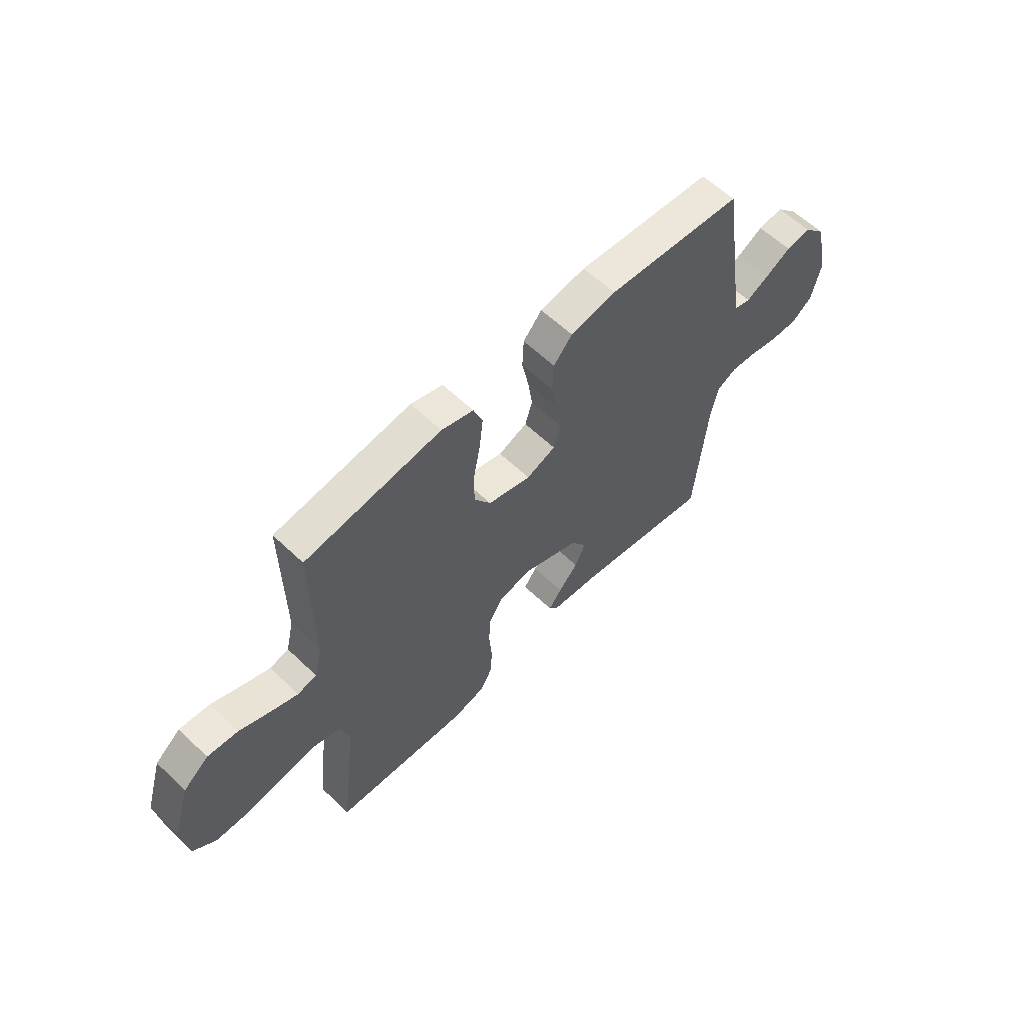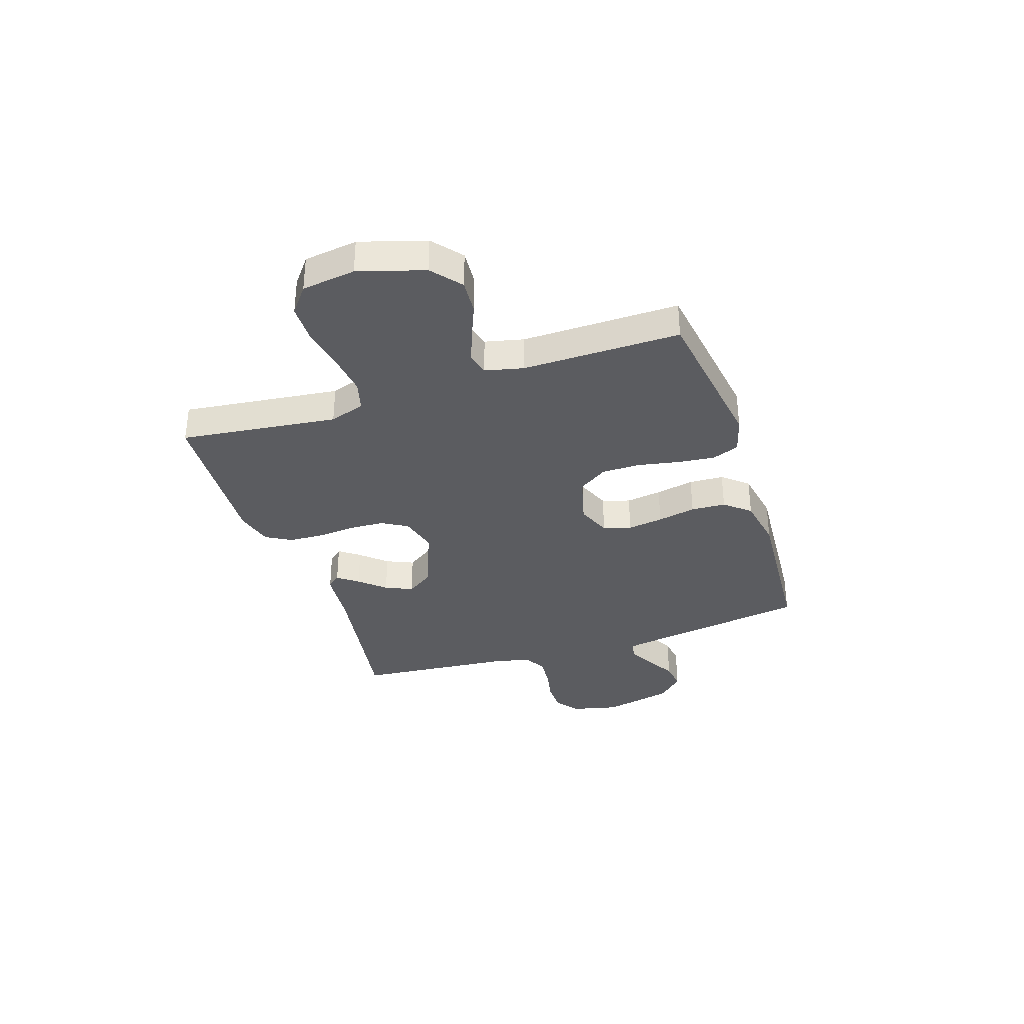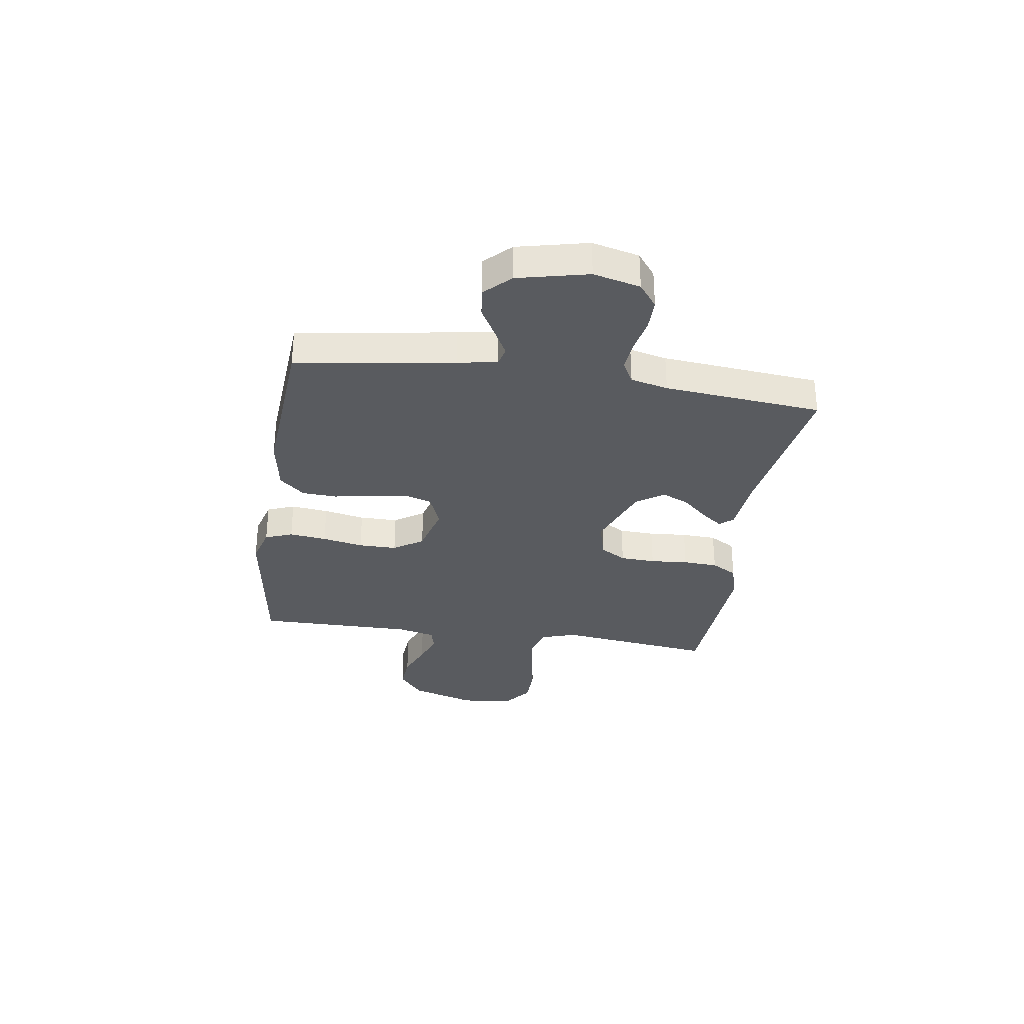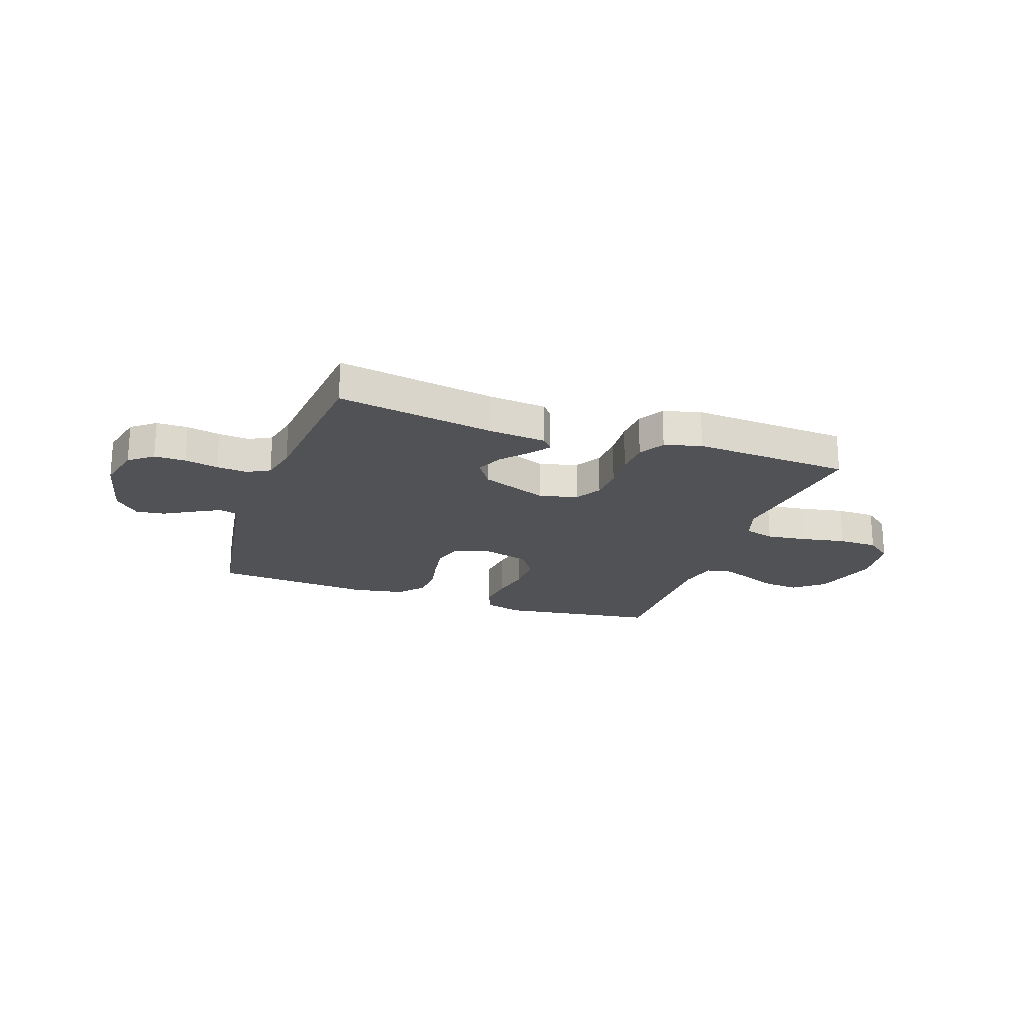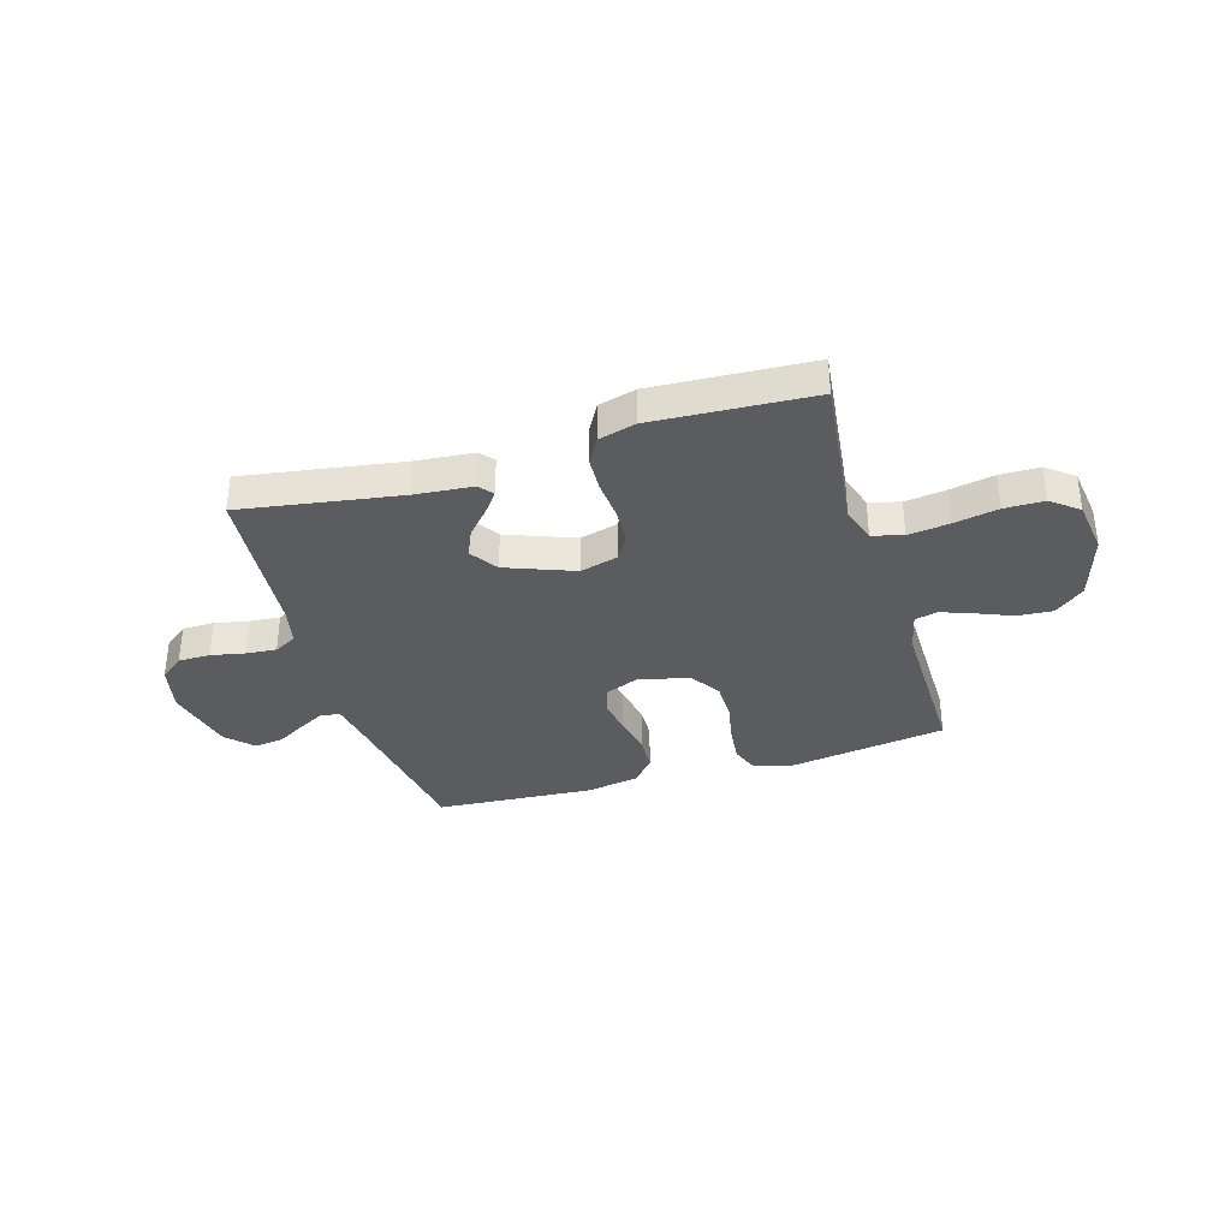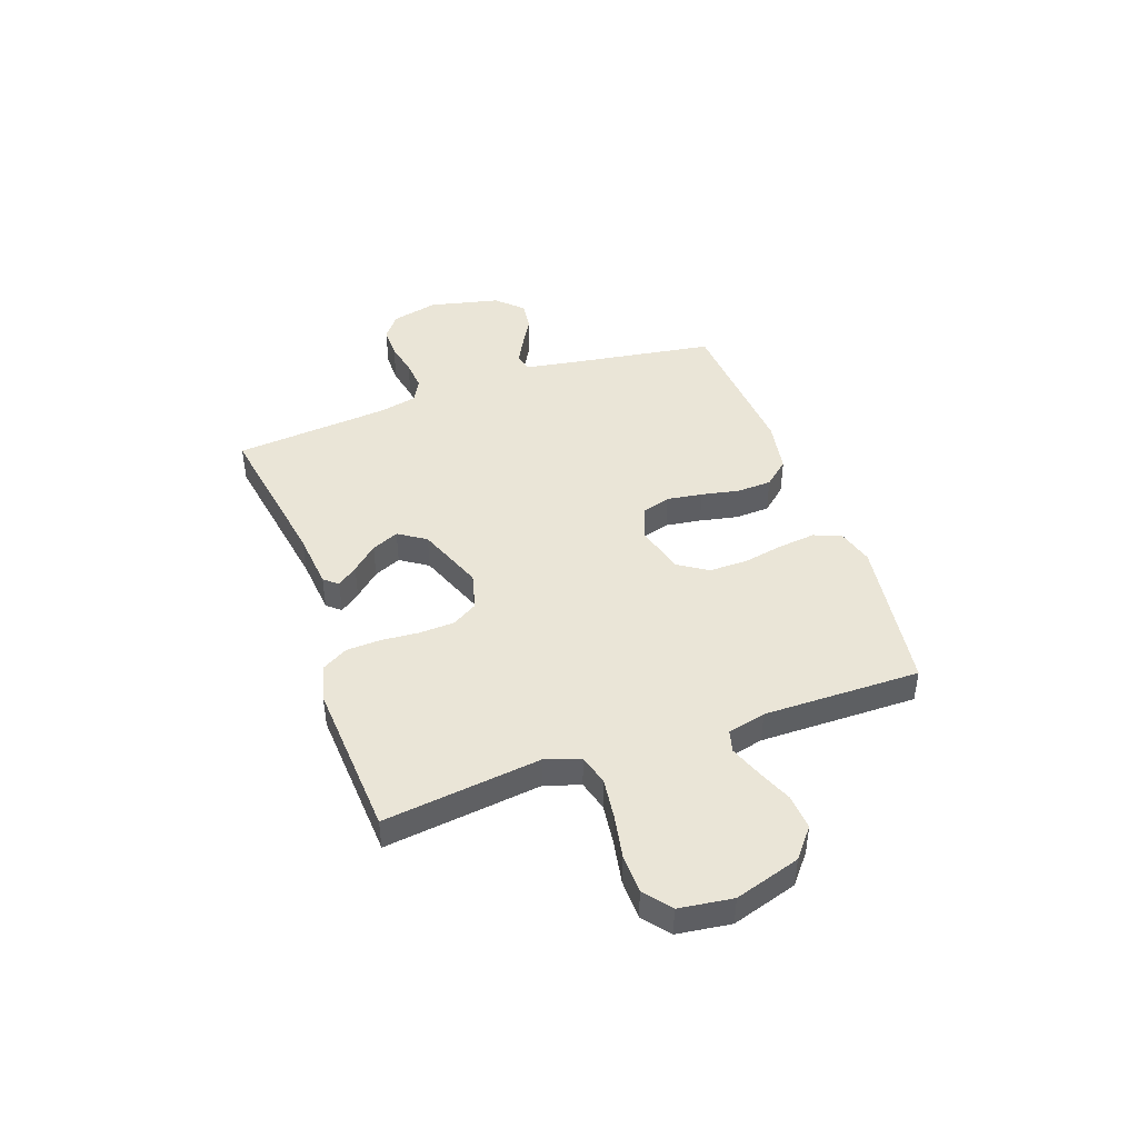
<metadata>
{"format":"obj","ext":"obj","renderer":"f3d","projection":"perspective","resolution":1024,"background":"white","views":[{"elev":59.5,"azim":-45.5,"up":"+Z"},{"elev":-34.5,"azim":-71.7,"up":"+Y"},{"elev":-32.0,"azim":81.4,"up":"+Y"},{"elev":-21.1,"azim":160.7,"up":"+Y"},{"elev":-35.1,"azim":-163.3,"up":"+Y"},{"elev":44.3,"azim":-109.7,"up":"+Y"}]}
</metadata>
<code>
v -0.5 0.07 -0.5
v -0.464 0.07 -0.2
v -0.486 0.07 -0.133
v -0.544 0.07 -0.117
v -0.621 0.07 -0.127
v -0.705 0.07 -0.143
v -0.78 0.07 -0.142
v -0.831 0.07 -0.102
v -0.845 0.07 0
v -0.807 0.07 0.125
v -0.751 0.07 0.171
v -0.684 0.07 0.166
v -0.616 0.07 0.138
v -0.556 0.07 0.116
v -0.514 0.07 0.127
v -0.497 0.07 0.2
v -0.5 0.07 0.5
v -0.2 0.07 0.544
v -0.129 0.07 0.524
v -0.109 0.07 0.472
v -0.117 0.07 0.401
v -0.132 0.07 0.323
v -0.132 0.07 0.25
v -0.095 0.07 0.194
v 0 0.07 0.169
v 0.064 0.07 0.195
v 0.08 0.07 0.248
v 0.07 0.07 0.316
v 0.055 0.07 0.389
v 0.058 0.07 0.455
v 0.099 0.07 0.503
v 0.2 0.07 0.521
v 0.5 0.07 0.5
v 0.547 0.07 0.2
v 0.56 0.07 0.125
v 0.595 0.07 0.116
v 0.645 0.07 0.143
v 0.701 0.07 0.175
v 0.756 0.07 0.182
v 0.803 0.07 0.134
v 0.834 0.07 0
v 0.813 0.07 -0.089
v 0.768 0.07 -0.124
v 0.708 0.07 -0.124
v 0.644 0.07 -0.111
v 0.586 0.07 -0.106
v 0.543 0.07 -0.129
v 0.527 0.07 -0.2
v 0.5 0.07 -0.5
v 0.2 0.07 -0.452
v 0.09 0.07 -0.442
v 0.068 0.07 -0.416
v 0.097 0.07 -0.377
v 0.14 0.07 -0.329
v 0.163 0.07 -0.277
v 0.128 0.07 -0.225
v 0 0.07 -0.176
v -0.072 0.07 -0.195
v -0.101 0.07 -0.244
v -0.104 0.07 -0.311
v -0.098 0.07 -0.383
v -0.101 0.07 -0.449
v -0.129 0.07 -0.498
v -0.2 0.07 -0.517
v -0.5 0 -0.5
v -0.464 0 -0.2
v -0.486 0 -0.133
v -0.544 0 -0.117
v -0.621 0 -0.127
v -0.705 0 -0.143
v -0.78 0 -0.142
v -0.831 0 -0.102
v -0.845 0 0
v -0.807 0 0.125
v -0.751 0 0.171
v -0.684 0 0.166
v -0.616 0 0.138
v -0.556 0 0.116
v -0.514 0 0.127
v -0.497 0 0.2
v -0.5 0 0.5
v -0.2 0 0.544
v -0.129 0 0.524
v -0.109 0 0.472
v -0.117 0 0.401
v -0.132 0 0.323
v -0.132 0 0.25
v -0.095 0 0.194
v 0 0 0.169
v 0.064 0 0.195
v 0.08 0 0.248
v 0.07 0 0.316
v 0.055 0 0.389
v 0.058 0 0.455
v 0.099 0 0.503
v 0.2 0 0.521
v 0.5 0 0.5
v 0.547 0 0.2
v 0.56 0 0.125
v 0.595 0 0.116
v 0.645 0 0.143
v 0.701 0 0.175
v 0.756 0 0.182
v 0.803 0 0.134
v 0.834 0 0
v 0.813 0 -0.089
v 0.768 0 -0.124
v 0.708 0 -0.124
v 0.644 0 -0.111
v 0.586 0 -0.106
v 0.543 0 -0.129
v 0.527 0 -0.2
v 0.5 0 -0.5
v 0.2 0 -0.452
v 0.09 0 -0.442
v 0.068 0 -0.416
v 0.097 0 -0.377
v 0.14 0 -0.329
v 0.163 0 -0.277
v 0.128 0 -0.225
v 0 0 -0.176
v -0.072 0 -0.195
v -0.101 0 -0.244
v -0.104 0 -0.311
v -0.098 0 -0.383
v -0.101 0 -0.449
v -0.129 0 -0.498
v -0.2 0 -0.517
f 63 64 1 2
f 60 61 62 63
f 59 60 63 2
f 58 59 2 3
f 57 58 3 4
f 51 52 53 54
f 50 51 54
f 48 49 50 54
f 47 48 54 55
f 46 47 55 56
f 42 43 44 45
f 42 45 46
f 41 42 46
f 37 38 39 40
f 36 37 40 41
f 35 36 41 46
f 31 32 33 34
f 28 29 30 31
f 27 28 31 34
f 26 27 34 35
f 19 20 21 22
f 17 18 19 22
f 16 17 22 23
f 15 16 23 24
f 10 11 12 13
f 10 13 14
f 9 10 14
f 5 6 7 8
f 4 5 8 9
f 57 4 9 14
f 25 26 35 46
f 25 46 56 57
f 24 25 57
f 14 15 24 57
f 66 65 128 127
f 127 126 125 124
f 66 127 124 123
f 67 66 123 122
f 68 67 122 121
f 118 117 116 115
f 118 115 114
f 118 114 113 112
f 119 118 112 111
f 120 119 111 110
f 109 108 107 106
f 110 109 106
f 110 106 105
f 104 103 102 101
f 105 104 101 100
f 110 105 100 99
f 98 97 96 95
f 95 94 93 92
f 98 95 92 91
f 99 98 91 90
f 86 85 84 83
f 86 83 82 81
f 87 86 81 80
f 88 87 80 79
f 77 76 75 74
f 78 77 74
f 78 74 73
f 72 71 70 69
f 73 72 69 68
f 78 73 68 121
f 110 99 90 89
f 121 120 110 89
f 121 89 88
f 121 88 79 78
f 1 65 66 2
f 2 66 67 3
f 3 67 68 4
f 4 68 69 5
f 5 69 70 6
f 6 70 71 7
f 7 71 72 8
f 8 72 73 9
f 9 73 74 10
f 10 74 75 11
f 11 75 76 12
f 12 76 77 13
f 13 77 78 14
f 14 78 79 15
f 15 79 80 16
f 16 80 81 17
f 17 81 82 18
f 18 82 83 19
f 19 83 84 20
f 20 84 85 21
f 21 85 86 22
f 22 86 87 23
f 23 87 88 24
f 24 88 89 25
f 25 89 90 26
f 26 90 91 27
f 27 91 92 28
f 28 92 93 29
f 29 93 94 30
f 30 94 95 31
f 31 95 96 32
f 32 96 97 33
f 33 97 98 34
f 34 98 99 35
f 35 99 100 36
f 36 100 101 37
f 37 101 102 38
f 38 102 103 39
f 39 103 104 40
f 40 104 105 41
f 41 105 106 42
f 42 106 107 43
f 43 107 108 44
f 44 108 109 45
f 45 109 110 46
f 46 110 111 47
f 47 111 112 48
f 48 112 113 49
f 49 113 114 50
f 50 114 115 51
f 51 115 116 52
f 52 116 117 53
f 53 117 118 54
f 54 118 119 55
f 55 119 120 56
f 56 120 121 57
f 57 121 122 58
f 58 122 123 59
f 59 123 124 60
f 60 124 125 61
f 61 125 126 62
f 62 126 127 63
f 63 127 128 64
f 64 128 65 1

</code>
